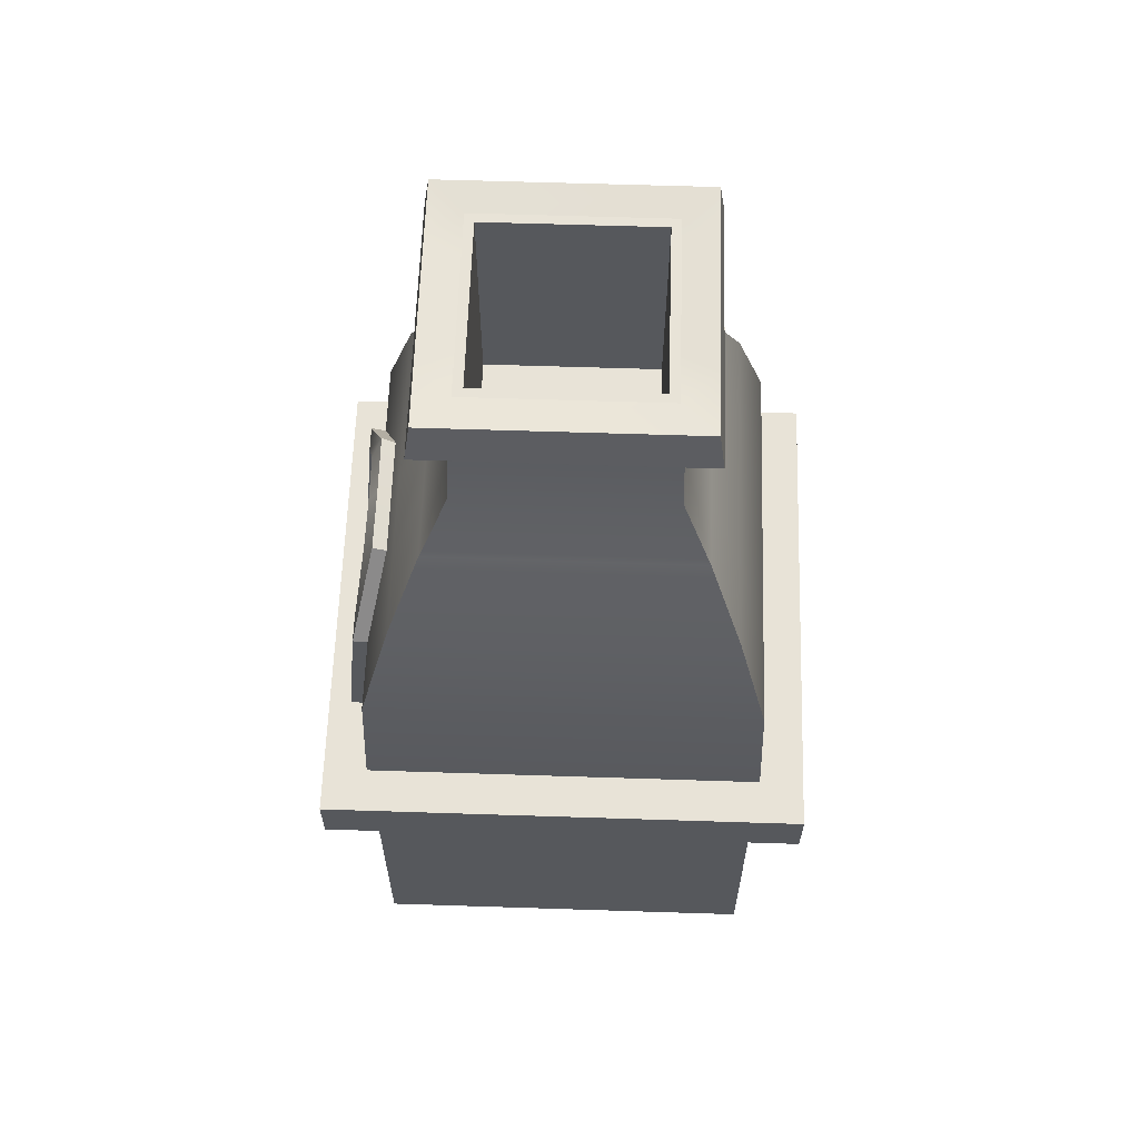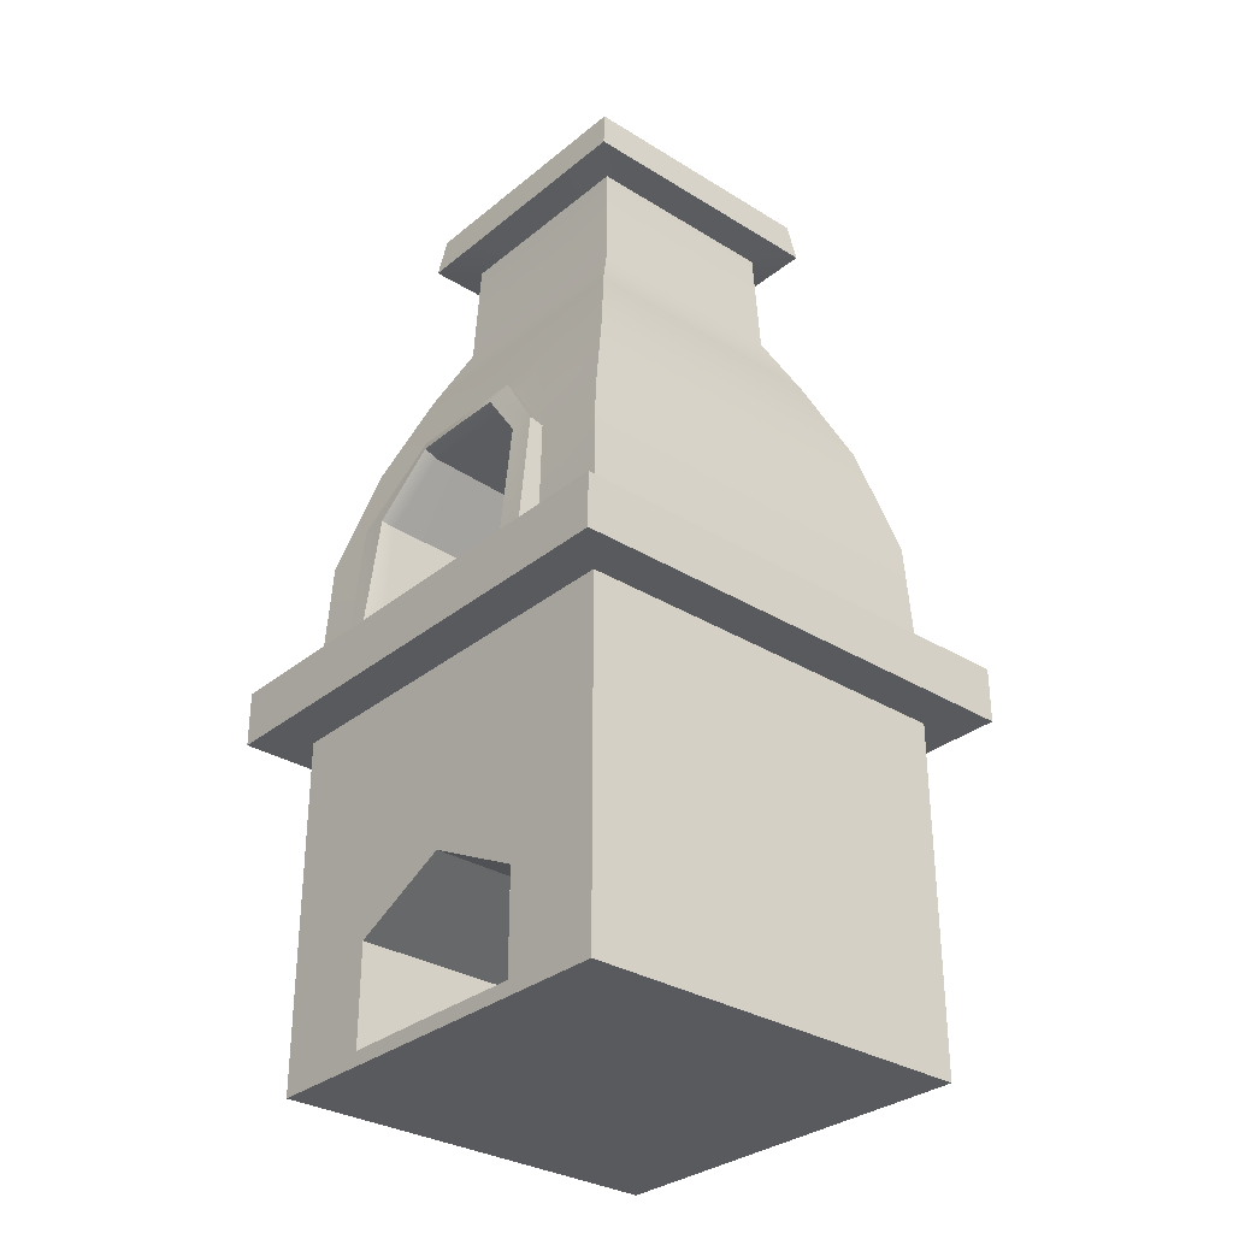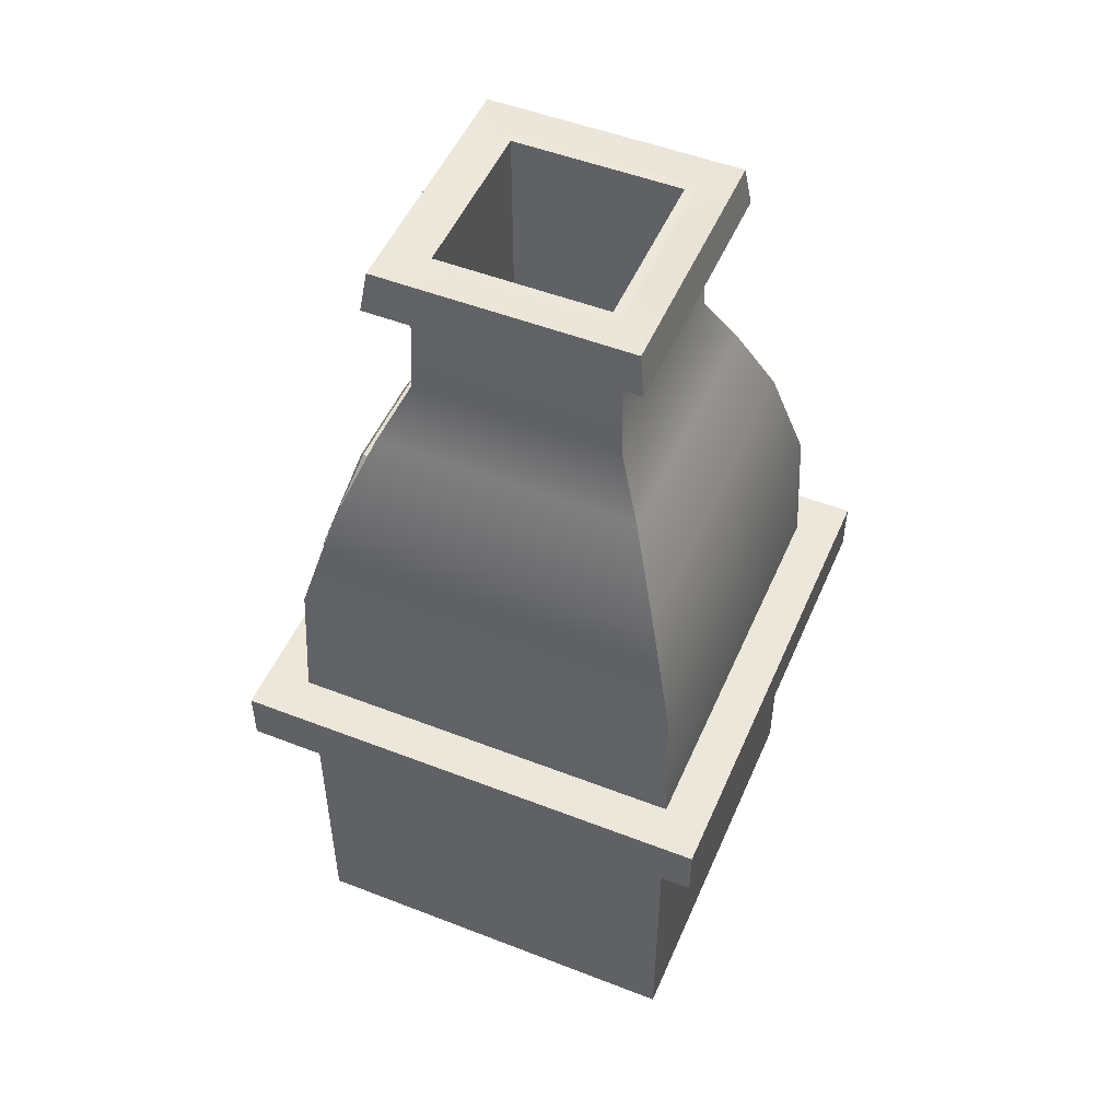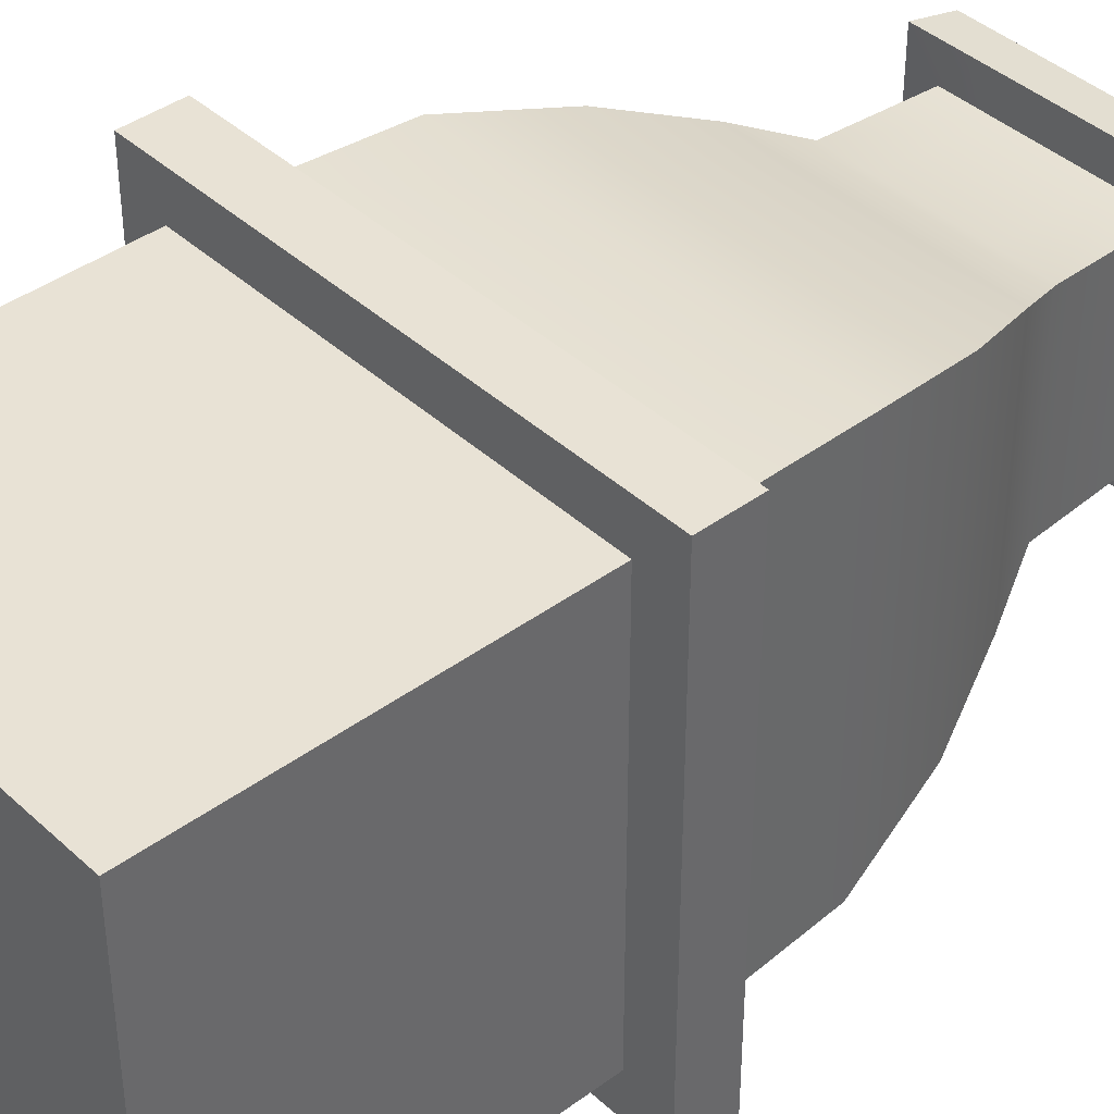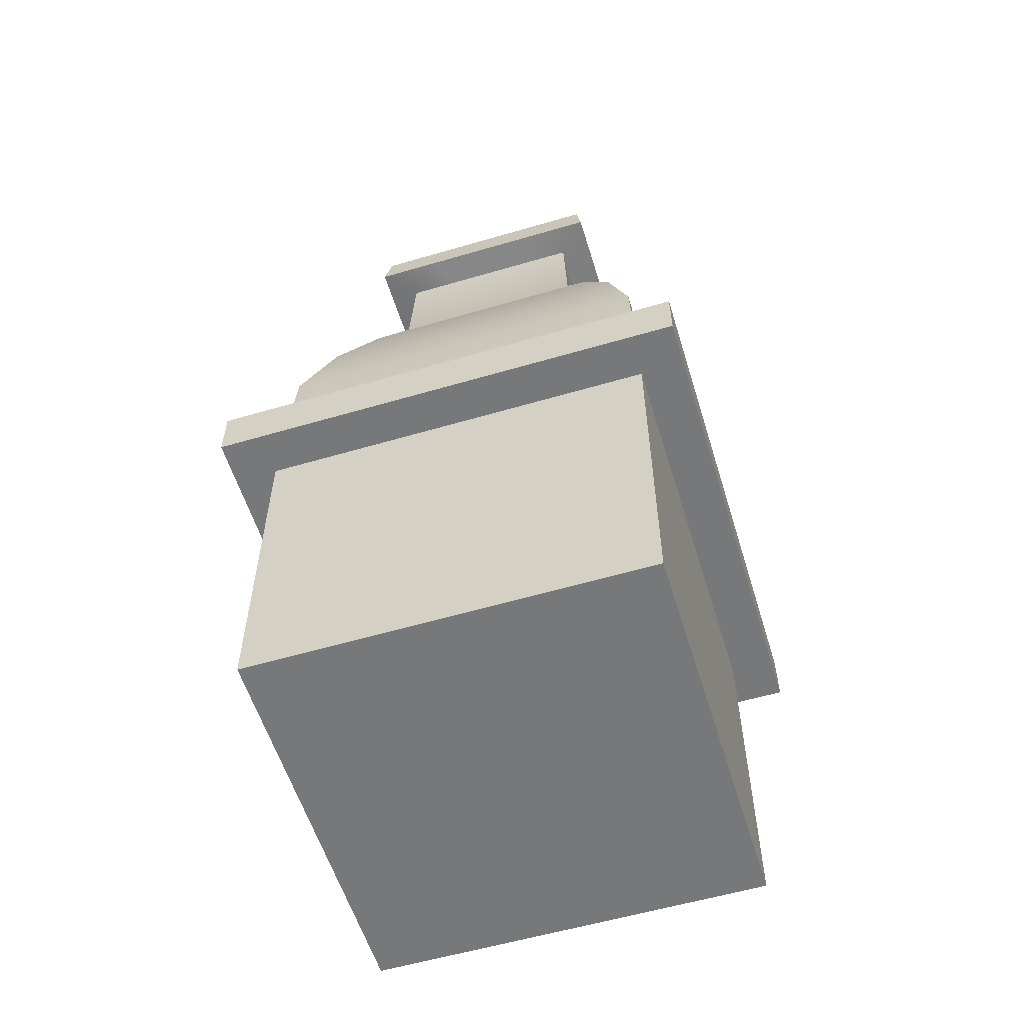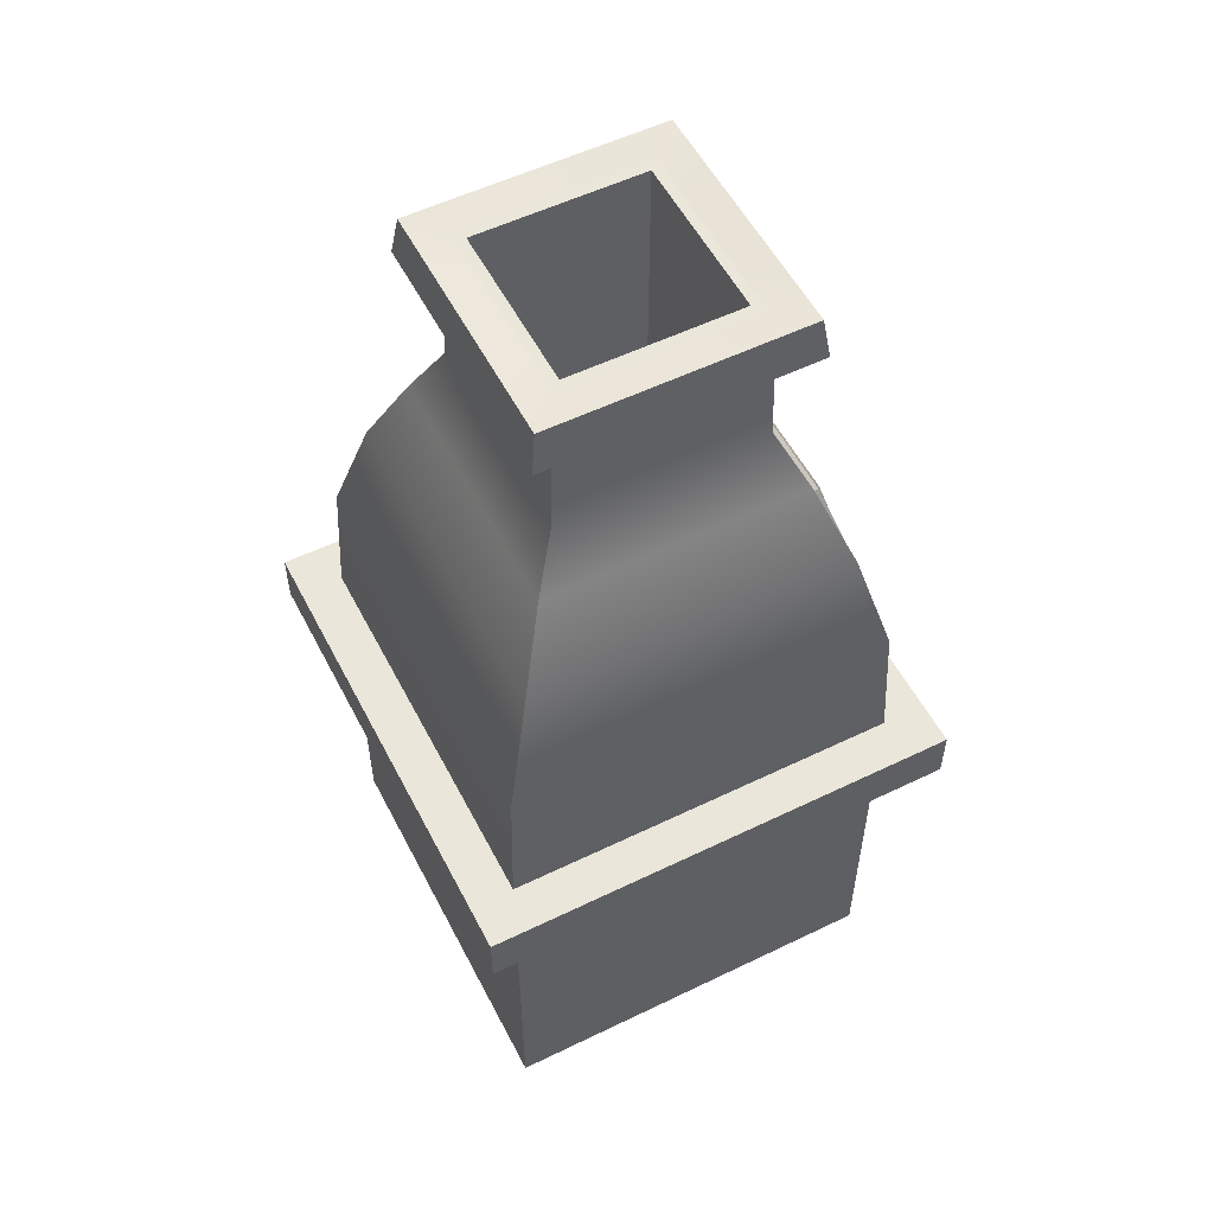
<metadata>
{"format":"obj","ext":"obj","renderer":"f3d","projection":"perspective","resolution":1024,"background":"white","views":[{"elev":61.7,"azim":-88.1,"up":"+Y"},{"elev":-31.5,"azim":-131.2,"up":"+Y"},{"elev":50.8,"azim":-67.0,"up":"+Y"},{"elev":40.8,"azim":48.1,"up":"+Z"},{"elev":-57.3,"azim":17.0,"up":"+Y"},{"elev":54.9,"azim":62.9,"up":"+Y"}]}
</metadata>
<code>
g default
v -3.371 -0.03294 14.97
v 3.371 -0.03294 14.97
v -3.371 6.709 14.97
v 3.371 6.709 14.97
v -3.371 6.709 8.23
v 3.371 6.709 8.23
v -3.371 -0.03294 8.23
v 3.371 -0.03294 8.23
v -3.371 5.784 14.97
v 3.371 5.784 14.97
v 3.371 5.784 8.23
v -3.371 5.784 8.23
v -4.115 5.784 15.72
v 4.115 5.784 15.72
v 4.115 6.709 15.72
v -4.115 6.709 15.72
v -4.115 6.709 7.486
v 4.115 6.709 7.486
v 4.115 5.784 7.486
v -4.115 5.784 7.486
v -2.823 10.87 14.37
v 2.823 10.87 14.37
v 2.823 10.87 8.836
v -2.823 10.87 8.836
v -1.76 13.3 13.36
v 1.76 13.3 13.36
v 1.76 13.3 9.841
v -1.76 13.3 9.841
v -1.588 15.83 13.19
v 1.588 15.83 13.19
v 1.588 15.83 10.01
v -1.588 15.83 10.01
v -2.219 12.31 13.82
v 2.219 12.31 13.82
v 2.219 12.31 9.382
v -2.219 12.31 9.382
v -3.27 9.009 14.87
v 3.27 9.009 14.87
v 3.27 9.009 8.331
v -3.27 9.009 8.331
v -1.688 15.13 13.29
v 1.688 15.13 13.29
v 1.688 15.13 9.913
v -1.688 15.13 9.913
v -2.243 15.19 13.84
v 2.243 15.19 13.84
v 2.143 15.88 13.74
v -2.143 15.88 13.74
v 2.243 15.19 9.358
v 2.143 15.88 9.458
v -2.243 15.19 9.358
v -2.143 15.88 9.458
v -1.431 15.83 13.03
v 1.431 15.83 13.03
v 1.431 15.83 10.17
v -1.431 15.83 10.17
v -1.431 12.11 13.03
v 1.431 12.11 13.03
v 1.431 12.11 10.17
v -1.431 12.11 10.17
v 0 -0.03294 14.97
v 0 -0.03294 8.23
v 0 5.784 8.23
v 0 5.784 7.486
v -0.005965 6.709 7.486
v 0 6.709 8.23
v 0 10.87 8.836
v 0 12.31 9.382
v 0 13.3 9.841
v 0 15.13 9.913
v 0 15.19 9.358
v 0 15.88 9.458
v 0 15.83 10.01
v 0 15.83 10.17
v 0 12.11 10.17
v 0 12.11 13.03
v 0 15.83 13.03
v 0 15.83 13.19
v 0 15.88 13.74
v 0 15.19 13.84
v 0 15.13 13.29
v 0 13.3 13.36
v 0 12.31 13.82
v 0 10.87 14.37
v 0 9.009 14.87
v 0 6.709 14.97
v 0 6.709 15.72
v 0 5.784 15.72
v 0 5.784 14.97
v 1.685 5.784 8.23
v 1.685 -0.03294 8.23
v 1.685 -0.03294 14.97
v 1.685 5.784 14.97
v 2.057 5.784 15.72
v 2.057 6.709 15.72
v 1.685 6.709 14.97
v 1.635 9.009 14.87
v 1.412 10.87 14.37
v 1.109 12.31 13.82
v 0.8798 13.3 13.36
v 0.8441 15.13 13.29
v 1.121 15.19 13.84
v 1.071 15.88 13.74
v 0.7942 15.83 13.19
v 0.7155 15.83 13.03
v 0.7155 12.11 13.03
v 0.7155 12.11 10.17
v 0.7155 15.83 10.17
v 0.7942 15.83 10.01
v 1.071 15.88 9.458
v 1.121 15.19 9.358
v 0.8441 15.13 9.913
v 0.8798 13.3 9.841
v 1.109 12.31 9.382
v 1.412 10.87 8.836
v 2.054 9.009 8.331
v 2.117 6.709 8.23
v 2.057 6.709 7.486
v 2.057 5.784 7.486
v -1.685 -0.03294 14.97
v -1.685 -0.03294 8.23
v -1.685 5.784 8.23
v -2.057 5.784 7.486
v -2.057 6.709 7.486
v -2.117 6.709 8.23
v -2.054 9.009 8.331
v -1.412 10.87 8.836
v -1.109 12.31 9.382
v -0.8798 13.3 9.841
v -0.8441 15.13 9.913
v -1.121 15.19 9.358
v -1.071 15.88 9.458
v -0.7942 15.83 10.01
v -0.7155 15.83 10.17
v -0.7155 12.11 10.17
v -0.7155 12.11 13.03
v -0.7155 15.83 13.03
v -0.7942 15.83 13.19
v -1.071 15.88 13.74
v -1.121 15.19 13.84
v -0.8441 15.13 13.29
v -0.8798 13.3 13.36
v -1.109 12.31 13.82
v -1.412 10.87 14.37
v -1.635 9.009 14.87
v -1.685 6.709 14.97
v -2.057 6.709 15.72
v -2.057 5.784 15.72
v -1.685 5.784 14.97
v 1.028 10.3 8.667
v -1.028 10.3 8.667
v 0 10.3 8.667
v -3.371 1.712 14.97
v -1.685 1.712 14.97
v 0 1.712 14.97
v 1.685 1.712 14.97
v 3.371 1.712 14.97
v 3.371 1.712 8.23
v 1.685 1.873 8.23
v 0 2.705 8.23
v -1.685 1.873 8.23
v -3.371 1.712 8.23
v -3.371 0.1799 14.97
v -1.685 0.1799 14.97
v 0 0.1799 14.97
v 1.685 0.1799 14.97
v 3.371 0.1799 14.97
v 3.371 0.1799 8.23
v 1.685 0.1995 8.23
v 0 0.205 8.23
v -1.685 0.1995 8.23
v -3.371 0.1799 8.23
v 1.685 0.1995 10.84
v -0 0.205 10.84
v -0 2.705 10.84
v 1.685 1.873 10.84
v -1.685 0.1995 10.84
v -1.685 1.873 10.84
v 1.684 6.709 8.23
v 1.633 9.009 8.331
v 0.8172 10 8.499
v 0 10 8.499
v -0.8172 10 8.499
v -1.633 9.009 8.331
v -1.684 6.709 8.23
v 2.068 9.052 8.086
v 2.087 6.709 7.858
v 1.735 6.709 7.858
v 1.647 9.052 8.086
v -1.647 9.052 8.086
v -1.643 6.709 7.858
v -2.087 6.709 7.858
v -2.068 9.052 8.086
v 1.042 10.4 8.439
v 0.8313 10.1 8.271
v -1.042 10.4 8.439
v -0.8313 10.1 8.271
v 0 10.42 8.449
v 0 10.13 8.281
v -0.01795 6.709 7.858
v 1.684 6.711 11.81
v 1.633 8.918 11.91
v 0 6.711 11.81
v 0 8.918 11.91
v 0.8172 9.822 12.07
v 0 9.822 12.07
v -0.8172 9.822 12.07
v -1.633 8.918 11.91
v -1.684 6.711 11.81
g pasted__pCube2 group1
f 87 88 94 95
f 75 76 106 107
f 64 65 118 119
f 61 62 91 92
f 14 19 18 15
f 20 13 16 17
f 89 155 156 93
f 157 158 11 10
f 159 160 63 90
f 162 153 9 12
f 88 89 93 94
f 95 96 86 87
f 119 90 63 64
f 10 11 19 14
f 6 4 15 18
f 12 9 13 20
f 3 5 17 16
f 84 85 97 98
f 38 39 23 22
f 115 150 67
f 40 37 21 24
f 82 83 99 100
f 34 35 27 26
f 113 114 68 69
f 36 33 25 28
f 79 80 102 103
f 46 49 50 47
f 110 111 71 72
f 51 45 48 52
f 83 84 98 99
f 22 23 35 34
f 114 115 67 68
f 24 21 33 36
f 85 86 96 97
f 4 6 39 38
f 186 187 188 189
f 5 3 37 40
f 81 82 100 101
f 26 27 43 42
f 112 113 69 70
f 28 25 41 44
f 80 81 101 102
f 103 104 78 79
f 42 43 49 46
f 31 30 47 50
f 111 112 70 71
f 72 73 109 110
f 44 41 45 51
f 29 32 52 48
f 77 78 104 105
f 30 31 55 54
f 108 109 73 74
f 32 29 53 56
f 76 77 105 106
f 54 55 59 58
f 107 108 74 75
f 56 53 57 60
f 120 121 62 61
f 160 161 122 63
f 64 63 122 123
f 123 124 65 64
f 190 191 192 193
f 67 151 127
f 68 67 127 128
f 69 68 128 129
f 70 69 129 130
f 71 70 130 131
f 72 71 131 132
f 132 133 73 72
f 74 73 133 134
f 75 74 134 135
f 135 136 76 75
f 136 137 77 76
f 137 138 78 77
f 79 78 138 139
f 139 140 80 79
f 140 141 81 80
f 141 142 82 81
f 142 143 83 82
f 143 144 84 83
f 144 145 85 84
f 145 146 86 85
f 87 86 146 147
f 147 148 88 87
f 148 149 89 88
f 149 154 155 89
f 158 159 90 11
f 92 91 8 2
f 93 156 157 10
f 94 93 10 14
f 95 94 14 15
f 4 96 95 15
f 97 96 4 38
f 98 97 38 22
f 99 98 22 34
f 100 99 34 26
f 101 100 26 42
f 102 101 42 46
f 103 102 46 47
f 30 104 103 47
f 105 104 30 54
f 106 105 54 58
f 107 106 58 59
f 55 108 107 59
f 31 109 108 55
f 110 109 31 50
f 49 111 110 50
f 43 112 111 49
f 27 113 112 43
f 35 114 113 27
f 23 115 114 35
f 39 116 115 23
f 6 117 116 39
f 118 187 117 6 18
f 119 118 18 19
f 11 90 119 19
f 7 121 120 1
f 12 122 161 162
f 123 122 12 20
f 17 124 123 20
f 5 125 192 124 17
f 126 125 5 40
f 127 126 40 24
f 128 127 24 36
f 129 128 36 28
f 130 129 28 44
f 131 130 44 51
f 132 131 51 52
f 32 133 132 52
f 134 133 32 56
f 135 134 56 60
f 57 136 135 60
f 53 137 136 57
f 29 138 137 53
f 139 138 29 48
f 45 140 139 48
f 41 141 140 45
f 25 142 141 41
f 33 143 142 25
f 21 144 143 33
f 37 145 144 21
f 3 146 145 37
f 147 146 3 16
f 13 148 147 16
f 9 149 148 13
f 153 154 149 9
f 115 116 150
f 127 151 126
f 194 186 189 195
f 67 150 152
f 67 152 151
f 193 196 197 190
f 198 194 195 199
f 196 198 199 197
f 163 164 154 153
f 155 154 164 165
f 156 155 165 166
f 157 156 166 167
f 167 168 158 157
f 168 169 159 158
f 173 174 175 176
f 174 177 178 175
f 162 161 171 172
f 172 163 153 162
f 1 120 164 163
f 165 164 120 61
f 166 165 61 92
f 167 166 92 2
f 2 8 168 167
f 91 169 168 8
f 62 170 169 91
f 121 171 170 62
f 172 171 121 7
f 7 1 163 172
f 169 170 174 173
f 160 159 176 175
f 159 169 173 176
f 170 171 177 174
f 171 161 178 177
f 161 160 175 178
f 202 201 203 204
f 205 202 204
f 206 205 204
f 207 206 204
f 208 207 204
f 204 203 209 208
f 116 117 187 186
f 179 180 189 188
f 184 185 191 190
f 125 126 193 192
f 150 116 186 194
f 180 181 195 189
f 126 151 196 193
f 183 184 190 197
f 152 150 194 198
f 181 182 199 195
f 151 152 198 196
f 182 183 197 199
f 124 192 191 200 188 187 118 65
f 185 66 200 191
f 66 179 188 200
f 180 179 201 202
f 179 66 203 201
f 181 180 202 205
f 182 181 205 206
f 183 182 206 207
f 184 183 207 208
f 66 185 209 203
f 185 184 208 209

</code>
